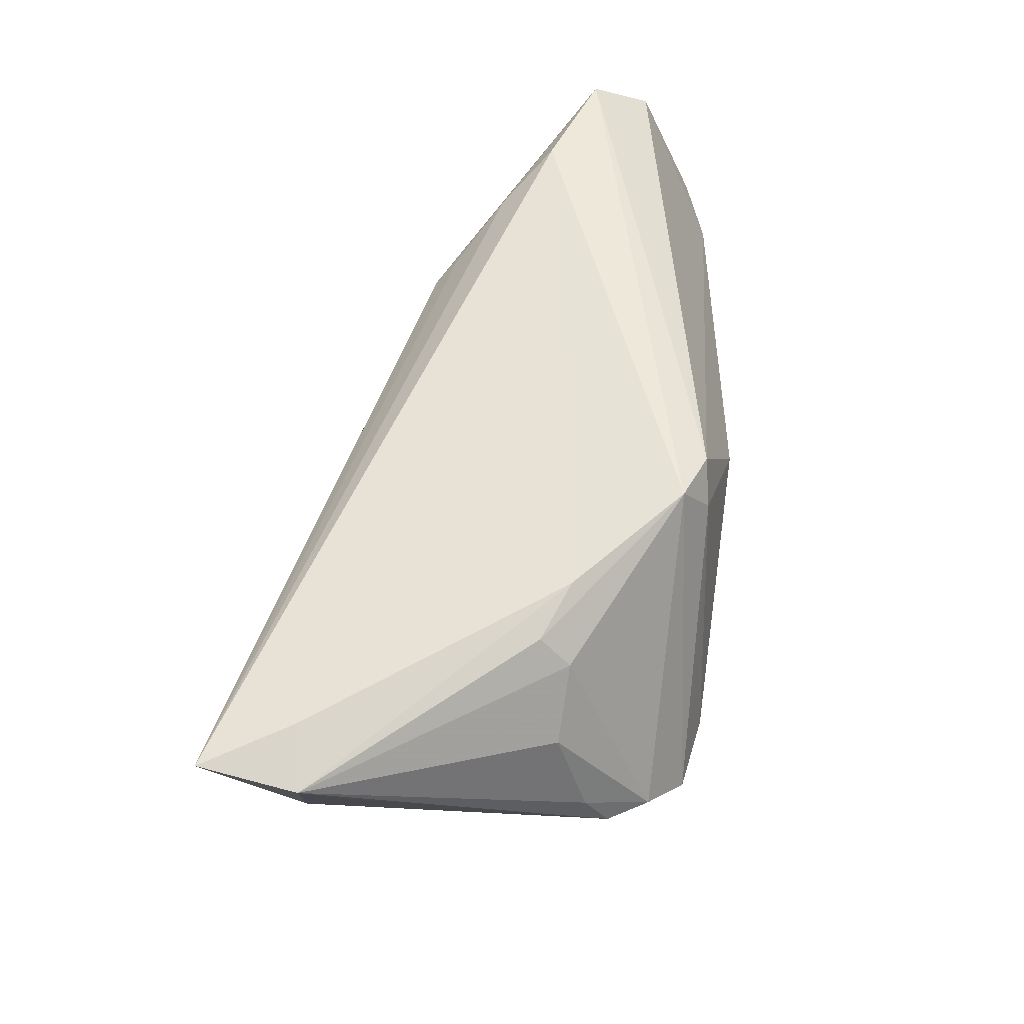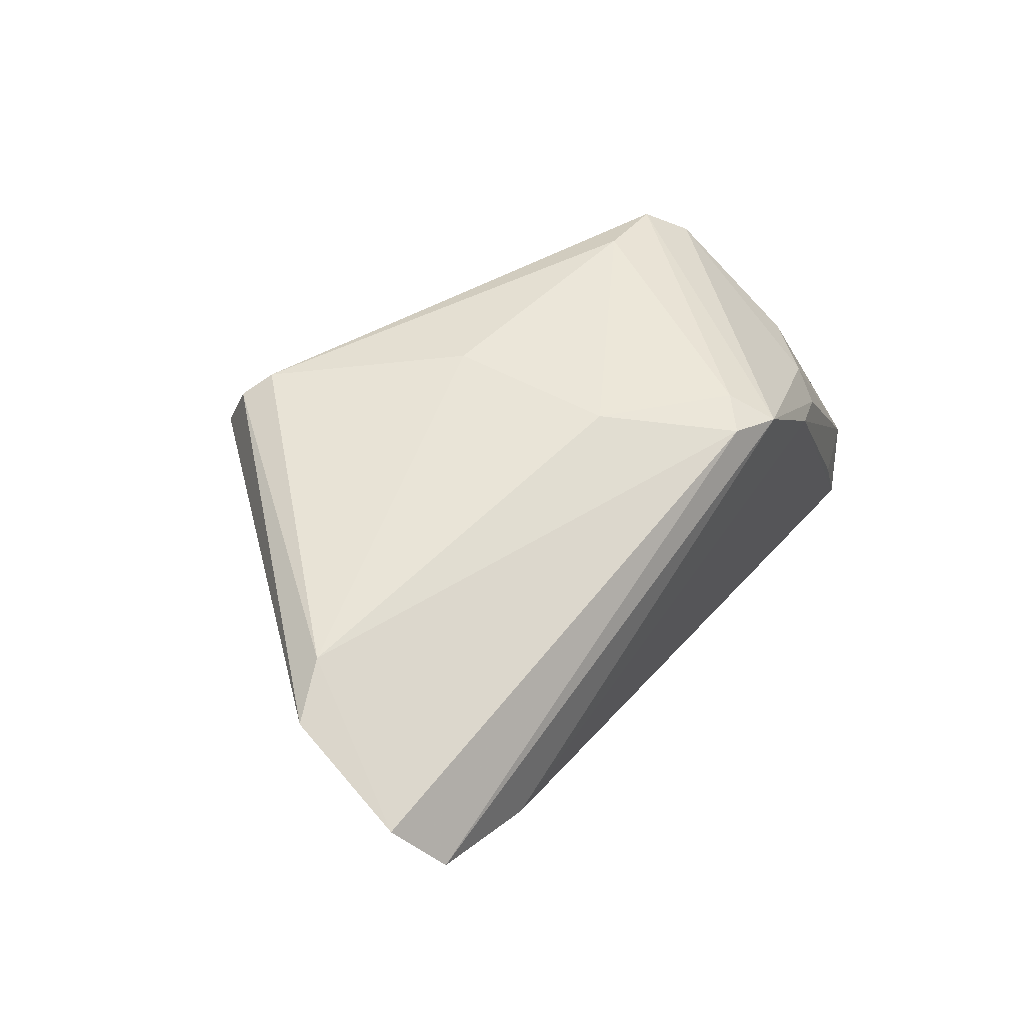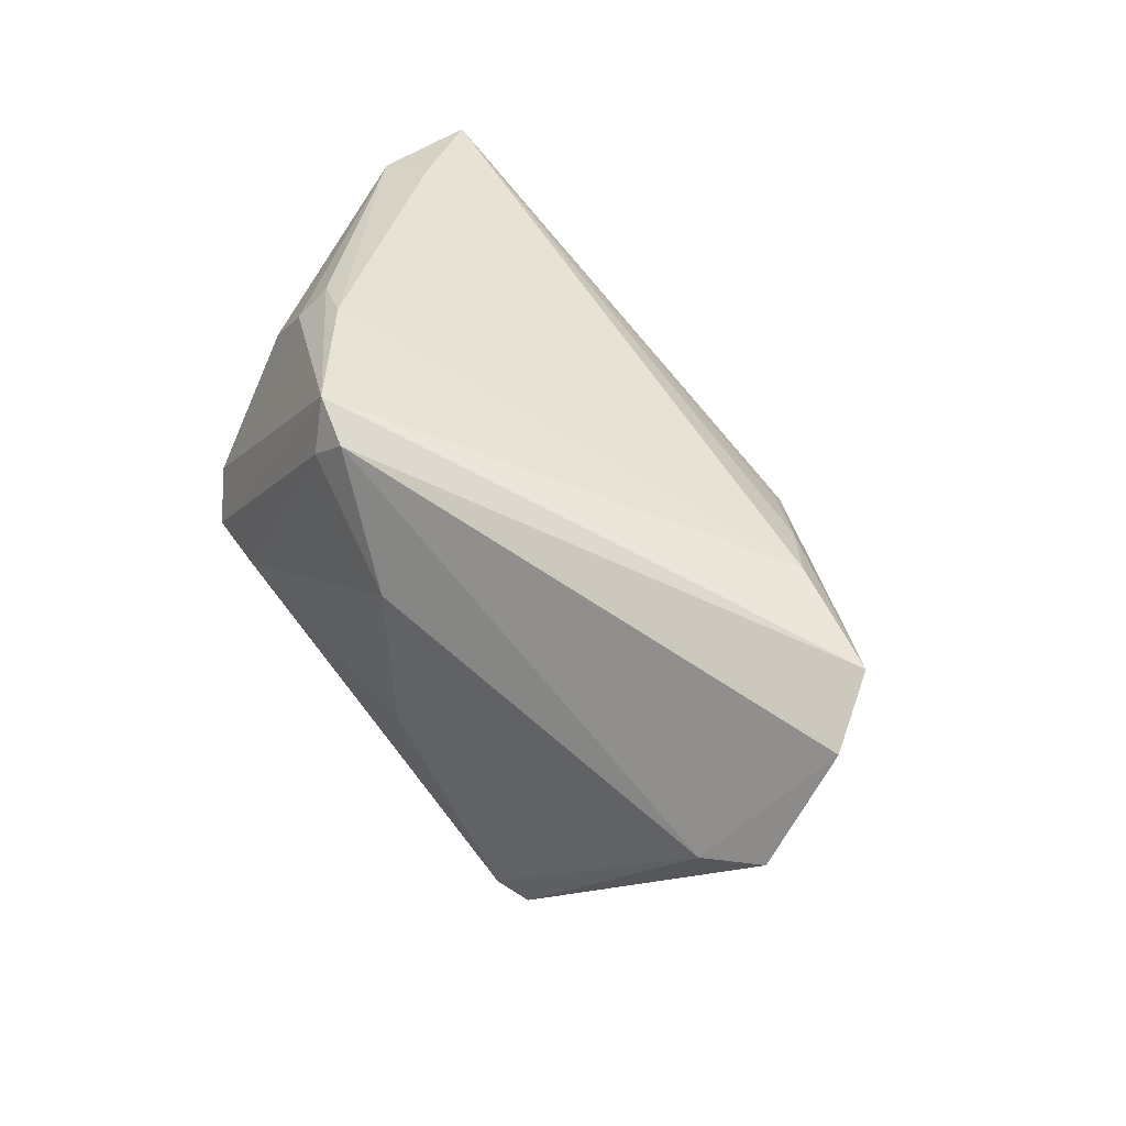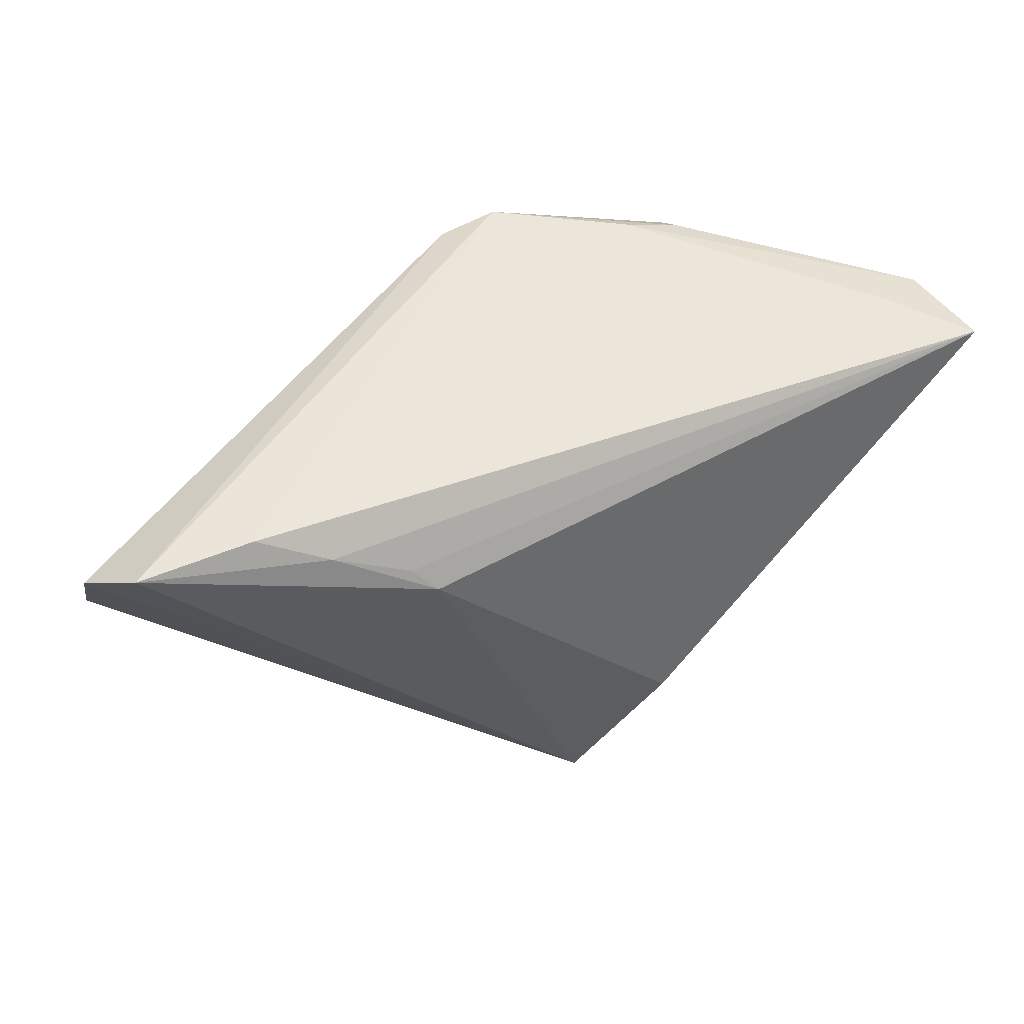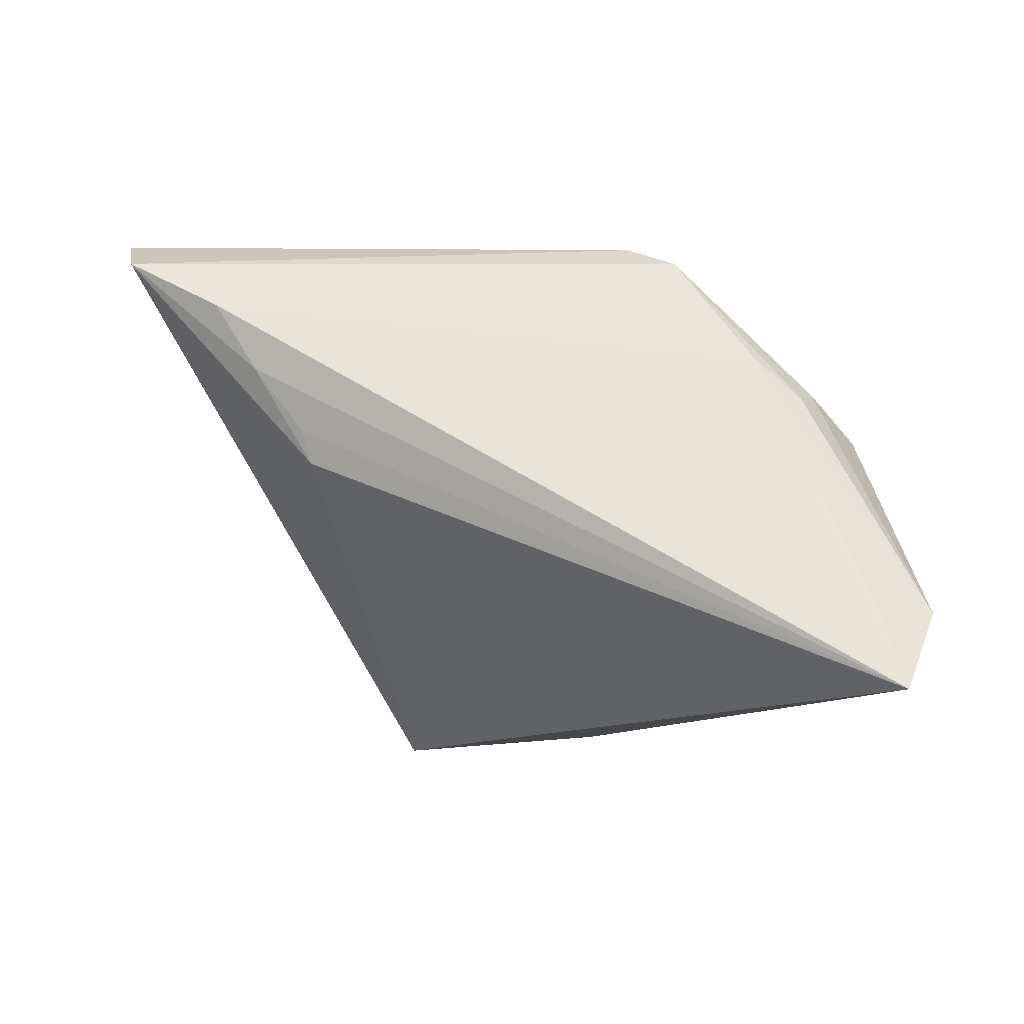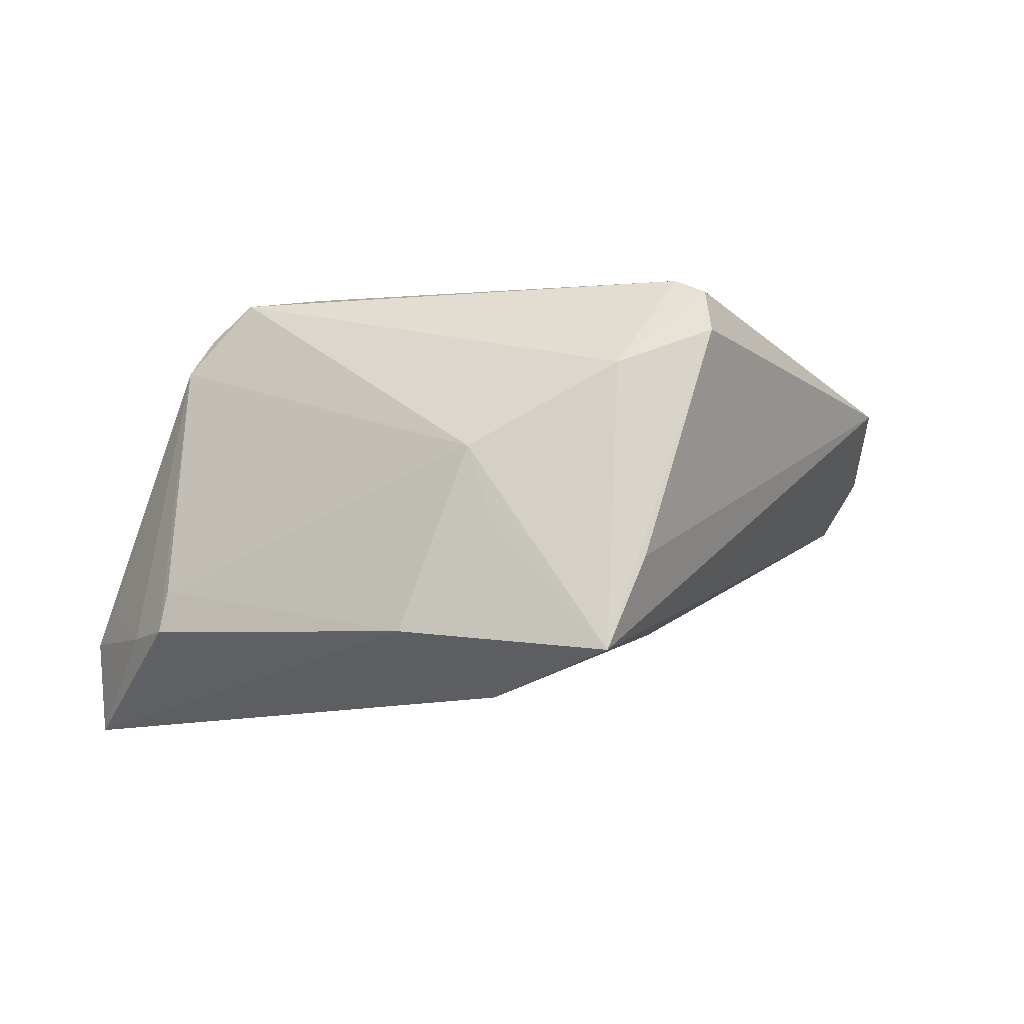
<metadata>
{"format":"obj","ext":"obj","renderer":"f3d","projection":"perspective","resolution":1024,"background":"white","views":[{"elev":54.8,"azim":-82.0,"up":"+Y"},{"elev":46.8,"azim":126.2,"up":"+Z"},{"elev":45.8,"azim":50.1,"up":"+Y"},{"elev":55.4,"azim":140.6,"up":"+Y"},{"elev":53.2,"azim":-164.3,"up":"+Y"},{"elev":-12.8,"azim":-7.4,"up":"+Z"}]}
</metadata>
<code>
v -0.005678 -0.02441 -0.006467
v -0.05341 0.02172 -0.02732
v 0.05453 0.02362 0.0109
v -0.02644 -0.002788 0.02732
v 0.002942 -0.005245 0.02732
v -0.04986 0.01672 -0.02588
v 0.02183 0.0188 -0.01309
v 0.009252 -0.02819 0.01261
v -0.008525 -0.02402 0.002565
v -0.04324 0.00463 0.01473
v 0.02371 0.02154 -0.0105
v 0.02069 -0.0262 0.02272
v 0.01225 -0.02847 -0.01141
v 0.0208 -0.02898 0.01692
v -0.01254 0.02382 0.02507
v -0.01627 -0.01887 -0.01945
v 0.001865 0.01434 0.02732
v -0.008475 0.02746 0.02424
v 0.03117 0.02528 -0.005584
v -0.04284 0.000365 0.01747
v -0.04559 0.0002072 -0.01705
v -0.05251 0.01654 -0.01199
v 0.007579 -0.02831 -0.02268
v -0.0488 0.006527 -0.0171
v -0.04507 0.01093 -0.02452
v -0.0342 0.02499 0.007996
v -0.04137 0.01491 0.01109
v 0.04652 0.01812 0.003112
v -0.01493 0.02898 0.02205
v -0.02776 0.02727 0.01072
v 0.03781 0.02898 -6.637e-05
v -0.03524 0.02185 0.01154
v -0.04744 0.02317 -0.01707
v 0.0528 0.00985 0.01763
v -0.03987 0.0001717 0.02204
v 0.05103 0.02823 0.004248
v -0.00394 -0.0139 -0.02659
v -0.03516 -0.003388 0.02593
v 0.01743 -0.02413 0.02465
v -0.04465 -0.0006859 -0.01198
v 0.04637 0.007208 0.02078
v -0.05453 0.02062 -0.0158
f 41 18 17
f 8 23 14
f 8 39 38
f 9 23 8
f 8 38 9
f 29 18 36
f 23 7 36
f 5 41 17
f 39 41 5
f 13 23 34
f 34 14 13
f 13 14 23
f 12 14 34
f 34 41 12
f 12 41 39
f 12 39 8
f 8 14 12
f 15 18 29
f 29 38 15
f 17 18 15
f 37 7 23
f 37 2 7
f 33 2 42
f 29 36 31
f 3 36 18
f 3 41 34
f 18 41 3
f 34 23 3
f 4 38 39
f 39 5 4
f 4 5 17
f 17 15 4
f 4 15 38
f 42 22 20
f 20 21 40
f 40 9 20
f 20 9 38
f 35 38 29
f 35 20 38
f 16 9 40
f 40 21 16
f 21 25 16
f 16 37 23
f 2 37 16
f 42 2 24
f 2 21 24
f 24 22 42
f 24 20 22
f 21 20 24
f 19 36 7
f 19 31 36
f 2 31 19
f 23 36 28
f 28 3 23
f 36 3 28
f 29 26 32
f 32 35 29
f 27 35 32
f 42 27 32
f 32 26 42
f 30 26 29
f 29 31 30
f 30 33 42
f 42 26 30
f 2 33 30
f 30 31 2
f 10 27 42
f 42 20 10
f 10 35 27
f 20 35 10
f 6 21 2
f 6 25 21
f 2 16 6
f 6 16 25
f 23 9 1
f 1 16 23
f 9 16 1
f 7 2 11
f 11 19 7
f 2 19 11

</code>
